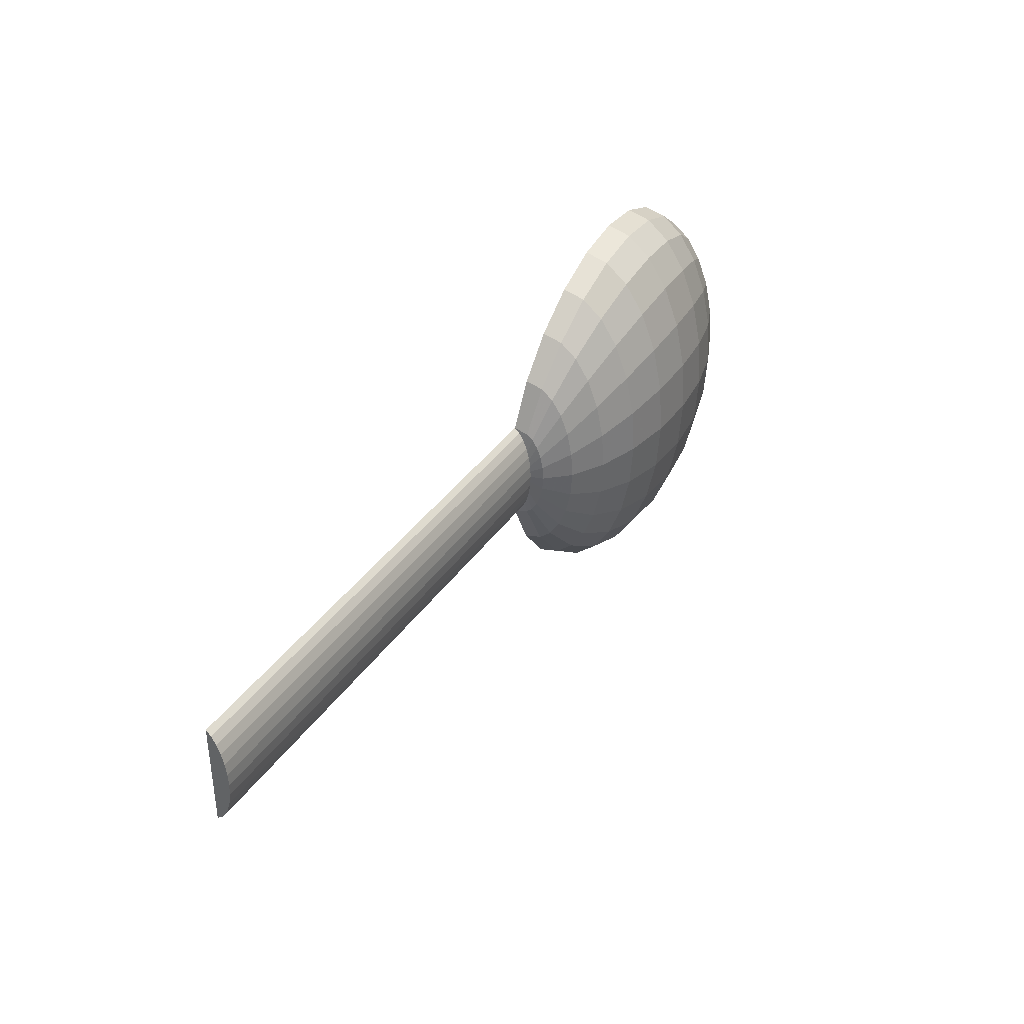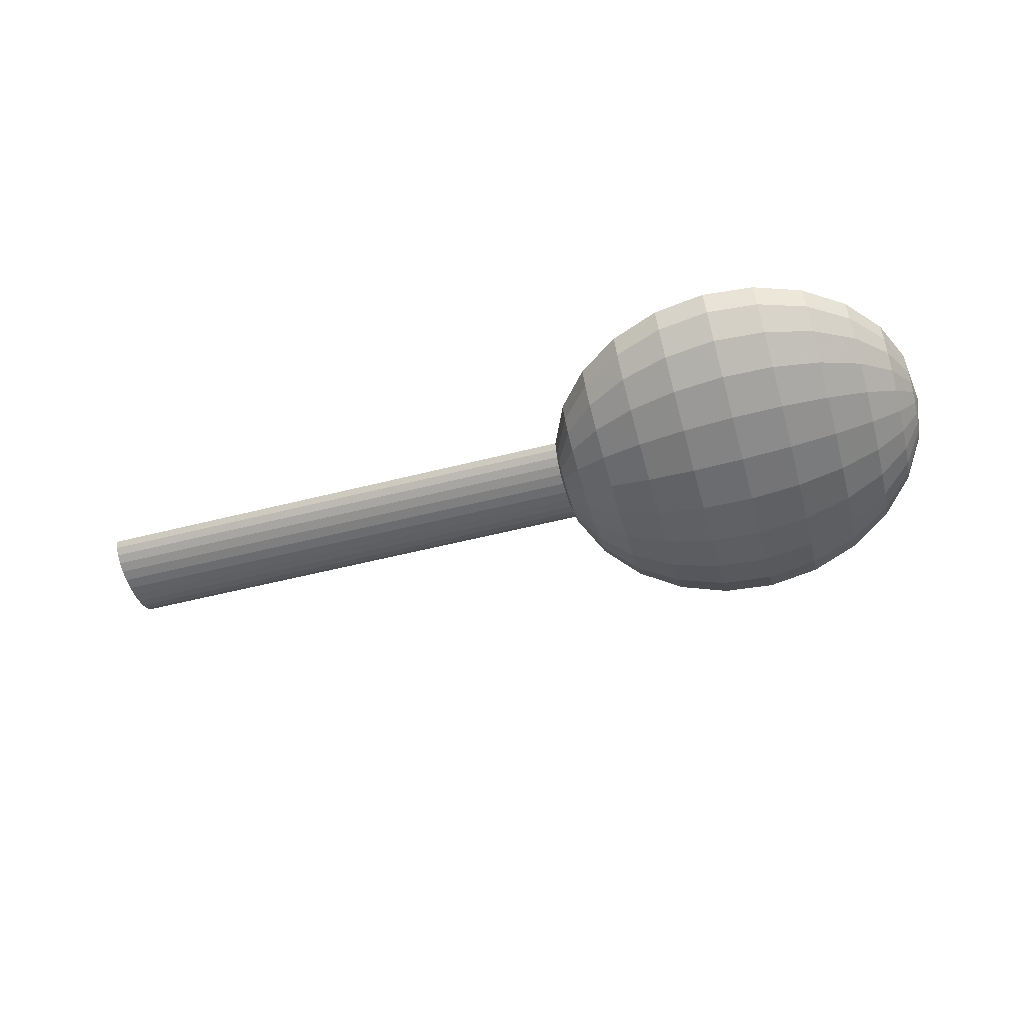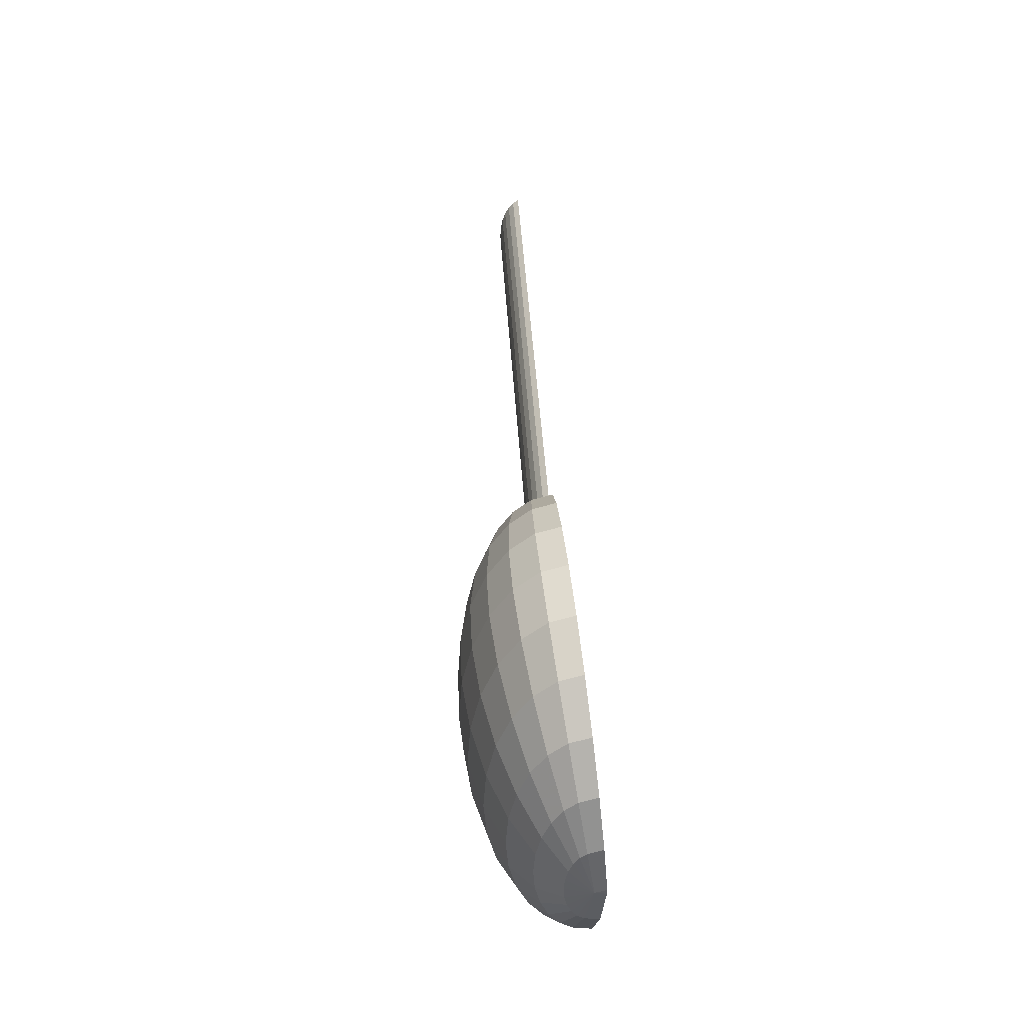
<metadata>
{"format":"obj","ext":"obj","renderer":"f3d","projection":"perspective","resolution":1024,"background":"white","views":[{"elev":37.6,"azim":121.4,"up":"+Y"},{"elev":-50.4,"azim":-164.8,"up":"+Z"},{"elev":46.0,"azim":-92.6,"up":"+Y"}]}
</metadata>
<code>
v 0.7089 -0.05883 0.02681
v 0.142 -0.05403 0.02921
v 0.7096 -0.05403 0.0206
v 0.1413 -0.05883 0.03542
v -0.2886 4.352e-08 0.0514
v -0.2823 0.04004 0.03099
v -0.282 0.04904 0.03685
v -0.2609 0.09474 0.02244
v -0.2615 0.07736 0.01113
v -0.1325 0.0547 -0.05967
v -0.1319 0.1057 -0.04913
v -0.07615 0.05663 -0.06647
v -0.07554 0.1094 -0.05556
v -0.1846 0.04904 -0.04615
v -0.184 0.09474 -0.0367
v 0.03387 0.04904 -0.05852
v -0.01941 0.0547 -0.06607
v 0.0344 0.09474 -0.04907
v -0.01881 0.1057 -0.05553
v 0.08006 0.04004 -0.04431
v 0.0805 0.07736 -0.0366
v 0.03903 0.1894 0.0326
v -0.01519 0.2041 0.008527
v 0.03766 0.183 0.008368
v -0.01374 0.2109 0.03417
v -0.1848 4.996e-08 -0.04937
v -0.229 4.93e-08 -0.02945
v -0.2289 0.04004 -0.02682
v -0.2625 4.794e-08 -0.004865
v -0.2623 0.02831 -0.003004
v -0.07327 0.1895 -0.01558
v -0.01787 0.1494 -0.03877
v -0.01663 0.183 -0.01692
v -0.07455 0.1547 -0.0382
v 0.03637 0.1641 -0.01445
v 0.03526 0.134 -0.03404
v 0.1434 -0.02575 0.01561
v 0.7113 -0.01319 0.004849
v 0.7111 -0.02575 0.006991
v 0.1437 -0.01319 0.01347
v 0.7114 2.198e-08 0.004123
v 0.1437 3.586e-08 0.01274
v 0.1404 0.0547 0.01977
v 0.1413 0.05883 0.03542
v 0.1483 3.448e-08 0.02667
v 0.1489 0.003163 0.03866
v 0.0844 -0.1552 0.03229
v 0.1182 -0.1057 0.01419
v 0.08315 -0.1494 0.0103
v 0.1193 -0.1107 0.03325
v 0.1404 -0.0547 0.01977
v -0.2823 -0.04004 0.03099
v -0.2826 -0.02831 0.0265
v -0.2615 -0.07736 0.01113
v -0.262 -0.0547 0.002451
v -0.2623 -0.02831 -0.003004
v -0.2284 -0.07736 -0.0191
v -0.2289 -0.04004 -0.02682
v 0.14 0.04904 0.01295
v -0.2816 0.0547 0.04367
v -0.2245 0.1552 0.04978
v -0.2602 0.1057 0.03561
v -0.2258 0.1494 0.02779
v -0.2591 0.1107 0.05467
v 0.08119 0.1094 -0.02432
v 0.0821 0.134 -0.008328
v 0.1168 0.07736 -0.01029
v 0.1175 0.09474 0.001017
v 0.1175 -0.09474 0.001017
v 0.0821 -0.134 -0.008328
v 0.14 -0.04904 0.01295
v -0.2816 -0.0547 0.04367
v -0.282 -0.04904 0.03685
v -0.2609 -0.09474 0.02244
v -0.2277 -0.1094 -0.006831
v 0.116 0.02831 -0.02443
v 0.1163 0.0547 -0.01897
v 0.1393 0.01466 -0.000219
v 0.1394 0.02831 0.002605
v -0.2827 0.01466 0.02368
v -0.2826 0.02831 0.0265
v 0.1397 0.04004 0.007097
v -0.184 -0.09474 -0.0367
v -0.1832 -0.134 -0.02167
v -0.1319 -0.1057 -0.04913
v -0.1309 -0.1494 -0.03236
v -0.07554 -0.1094 -0.05556
v -0.07455 -0.1547 -0.0382
v 0.1392 3.723e-08 -0.001182
v 0.1393 -0.01466 -0.000219
v 0.08006 -0.04004 -0.04431
v 0.1159 4.01e-08 -0.02629
v 0.07991 4.29e-08 -0.04694
v 0.116 -0.02831 -0.02443
v 0.1163 -0.0547 -0.01897
v 0.1394 -0.02831 0.002605
v -0.2827 -0.01466 0.02368
v 0.1397 -0.04004 0.007097
v 0.03387 -0.04904 -0.05852
v 0.03369 4.543e-08 -0.06174
v 0.08315 0.1494 0.0103
v 0.0844 0.1552 0.03229
v 0.1182 0.1057 0.01419
v 0.1193 0.1107 0.03325
v -0.07636 4.904e-08 -0.07019
v -0.1325 -0.0547 -0.05967
v -0.07615 -0.05663 -0.06647
v -0.1327 4.987e-08 -0.06327
v -0.01663 -0.183 -0.01692
v -0.01787 -0.1494 -0.03877
v -0.07327 -0.1895 -0.01558
v 0.03637 -0.1641 -0.01445
v 0.03526 -0.134 -0.03404
v 0.08119 -0.1094 -0.02432
v 0.1489 -0.003163 0.03866
v 0.7113 0.01319 0.004849
v 0.1437 0.01319 0.01347
v -0.2807 0.05883 0.05932
v -0.2879 0.003163 0.0634
v -0.2807 -0.05883 0.05932
v -0.2879 -0.003163 0.0634
v 0.0805 -0.07736 -0.0366
v 0.1168 -0.07736 -0.01029
v -0.2268 0.134 0.009165
v -0.1808 0.183 0.02074
v -0.1297 0.183 -0.01051
v -0.1283 0.2041 0.01493
v -0.1821 0.1641 -0.002076
v -0.1309 0.1494 -0.03236
v -0.2277 0.1094 -0.006831
v 0.142 0.05403 0.02921
v 0.7089 0.05883 0.02681
v 0.7096 0.05403 0.0206
v 0.1426 0.04666 0.02367
v 0.7102 0.04666 0.01506
v 0.1431 0.03708 0.01907
v 0.7107 0.03708 0.01045
v 0.1434 0.02575 0.01561
v 0.7111 0.02575 0.006991
v -0.2602 -0.1057 0.03561
v -0.2268 -0.134 0.009164
v -0.1832 0.134 -0.02167
v 0.7107 -0.03708 0.01045
v 0.7102 -0.04666 0.01506
v 0.1431 -0.03708 0.01907
v 0.1426 -0.04666 0.02367
v -0.1821 -0.1641 -0.002076
v -0.1283 -0.2041 0.01493
v -0.1297 -0.183 -0.01051
v -0.1808 -0.183 0.02074
v -0.07178 -0.2113 0.01077
v -0.01519 -0.2041 0.008527
v -0.01881 -0.1057 -0.05553
v -0.01941 -0.0547 -0.06607
v 0.0344 -0.09474 -0.04907
v -0.262 0.0547 0.002451
v -0.1846 -0.04904 -0.04615
v -0.1794 0.1894 0.04497
v -0.1268 0.2109 0.04058
v -0.07178 0.2113 0.01077
v -0.2245 -0.1552 0.04978
v -0.2258 -0.1494 0.02779
v -0.2591 -0.1107 0.05467
v -0.1794 -0.1894 0.04497
v -0.0703 -0.2182 0.03689
v -0.01374 -0.2109 0.03417
v 0.03903 -0.1894 0.0326
v 0.03766 -0.183 0.008368
v -0.2284 0.07736 -0.0191
v -0.01962 4.753e-08 -0.06967
v -0.0703 0.2182 0.03689
v -0.2828 4.597e-08 0.02271
v -0.1268 -0.2109 0.04058
f 1 2 3
f 3 2 1
f 3 2 1
f 2 1 4
f 2 1 4
f 2 1 4
f 5 6 7
f 5 6 7
f 5 6 7
f 8 6 9
f 8 6 9
f 8 6 9
f 6 8 7
f 6 8 7
f 6 8 7
f 10 11 12
f 10 11 12
f 10 11 12
f 13 12 11
f 13 12 11
f 13 12 11
f 14 15 10
f 14 15 10
f 14 15 10
f 11 10 15
f 11 10 15
f 11 10 15
f 16 17 18
f 16 17 18
f 16 17 18
f 19 18 17
f 19 18 17
f 19 18 17
f 20 16 21
f 20 16 21
f 20 16 21
f 18 21 16
f 18 21 16
f 18 21 16
f 22 23 24
f 22 23 24
f 22 23 24
f 23 22 25
f 23 22 25
f 23 22 25
f 26 27 14
f 26 27 14
f 26 27 14
f 28 14 27
f 28 14 27
f 28 14 27
f 27 29 28
f 27 29 28
f 27 29 28
f 30 28 29
f 30 28 29
f 30 28 29
f 31 32 33
f 31 32 33
f 31 32 33
f 32 31 34
f 32 31 34
f 32 31 34
f 35 36 33
f 35 36 33
f 35 36 33
f 32 33 36
f 32 33 36
f 32 33 36
f 19 13 32
f 19 13 32
f 19 13 32
f 13 32 34
f 13 32 34
f 13 32 34
f 18 19 36
f 18 19 36
f 18 19 36
f 32 36 19
f 32 36 19
f 32 36 19
f 37 38 39
f 37 38 39
f 37 38 39
f 38 37 40
f 38 37 40
f 38 37 40
f 40 41 38
f 40 41 38
f 40 41 38
f 41 40 42
f 41 40 42
f 41 40 42
f 43 44 45
f 43 44 45
f 43 44 45
f 46 45 44
f 46 45 44
f 46 45 44
f 47 48 49
f 47 48 49
f 47 48 49
f 48 47 50
f 48 47 50
f 48 47 50
f 50 51 48
f 50 51 48
f 50 51 48
f 51 50 4
f 51 50 4
f 51 50 4
f 5 52 53
f 5 52 53
f 5 52 53
f 53 54 55
f 53 54 55
f 53 54 55
f 54 53 52
f 54 53 52
f 54 53 52
f 56 57 58
f 56 57 58
f 56 57 58
f 57 56 55
f 57 56 55
f 57 56 55
f 59 43 45
f 59 43 45
f 59 43 45
f 5 7 60
f 5 7 60
f 5 7 60
f 61 62 63
f 61 62 63
f 61 62 63
f 62 61 64
f 62 61 64
f 62 61 64
f 65 66 67
f 65 66 67
f 65 66 67
f 68 67 66
f 68 67 66
f 68 67 66
f 49 69 70
f 49 69 70
f 49 69 70
f 69 49 48
f 69 49 48
f 69 49 48
f 51 71 45
f 51 71 45
f 51 71 45
f 5 72 73
f 5 72 73
f 5 72 73
f 5 73 52
f 5 73 52
f 5 73 52
f 52 74 54
f 52 74 54
f 52 74 54
f 74 52 73
f 74 52 73
f 74 52 73
f 55 75 57
f 55 75 57
f 55 75 57
f 75 55 54
f 75 55 54
f 75 55 54
f 20 21 76
f 20 21 76
f 20 21 76
f 77 76 21
f 77 76 21
f 77 76 21
f 78 79 45
f 78 79 45
f 78 79 45
f 5 80 81
f 5 80 81
f 5 80 81
f 27 58 29
f 27 58 29
f 27 58 29
f 58 29 56
f 58 29 56
f 58 29 56
f 67 68 82
f 67 68 82
f 67 68 82
f 59 82 68
f 59 82 68
f 59 82 68
f 82 59 45
f 82 59 45
f 82 59 45
f 83 75 84
f 83 75 84
f 83 75 84
f 75 83 57
f 75 83 57
f 75 83 57
f 85 84 86
f 85 84 86
f 85 84 86
f 84 85 83
f 84 85 83
f 84 85 83
f 87 86 88
f 87 86 88
f 87 86 88
f 86 87 85
f 86 87 85
f 86 87 85
f 89 42 90
f 89 42 90
f 89 42 90
f 45 90 42
f 45 90 42
f 45 90 42
f 91 92 93
f 91 92 93
f 91 92 93
f 92 91 94
f 92 91 94
f 92 91 94
f 94 90 95
f 94 90 95
f 94 90 95
f 96 95 90
f 96 95 90
f 96 95 90
f 96 90 45
f 96 90 45
f 96 90 45
f 5 53 97
f 5 53 97
f 5 53 97
f 89 90 78
f 89 90 78
f 89 90 78
f 96 78 90
f 96 78 90
f 96 78 90
f 79 78 96
f 79 78 96
f 79 78 96
f 82 79 96
f 82 79 96
f 82 79 96
f 98 82 96
f 98 82 96
f 98 82 96
f 71 82 98
f 71 82 98
f 71 82 98
f 59 82 71
f 59 82 71
f 59 82 71
f 43 59 71
f 43 59 71
f 43 59 71
f 51 43 71
f 51 43 71
f 51 43 71
f 4 43 51
f 4 43 51
f 4 43 51
f 44 43 4
f 44 43 4
f 44 43 4
f 99 100 91
f 99 100 91
f 99 100 91
f 100 91 93
f 100 91 93
f 100 91 93
f 22 101 102
f 22 101 102
f 22 101 102
f 101 22 24
f 101 22 24
f 101 22 24
f 103 102 101
f 103 102 101
f 103 102 101
f 102 103 104
f 102 103 104
f 102 103 104
f 101 66 24
f 101 66 24
f 101 66 24
f 35 24 66
f 35 24 66
f 35 24 66
f 66 101 68
f 66 101 68
f 66 101 68
f 103 68 101
f 103 68 101
f 103 68 101
f 105 106 107
f 105 106 107
f 105 106 107
f 108 105 106
f 108 105 106
f 108 105 106
f 88 109 110
f 88 109 110
f 88 109 110
f 109 88 111
f 109 88 111
f 109 88 111
f 110 112 113
f 110 112 113
f 110 112 113
f 112 110 109
f 112 110 109
f 112 110 109
f 114 112 70
f 114 112 70
f 114 112 70
f 112 114 113
f 112 114 113
f 112 114 113
f 44 115 4
f 44 115 4
f 44 115 4
f 115 44 46
f 115 44 46
f 115 44 46
f 42 116 41
f 42 116 41
f 42 116 41
f 116 42 117
f 116 42 117
f 116 42 117
f 76 77 78
f 76 77 78
f 76 77 78
f 79 78 77
f 79 78 77
f 79 78 77
f 118 5 60
f 118 5 60
f 118 5 60
f 5 118 119
f 5 118 119
f 5 118 119
f 64 60 62
f 64 60 62
f 64 60 62
f 60 64 118
f 60 64 118
f 60 64 118
f 5 120 72
f 5 120 72
f 5 120 72
f 120 5 121
f 120 5 121
f 120 5 121
f 122 95 114
f 122 95 114
f 122 95 114
f 123 114 95
f 123 114 95
f 123 114 95
f 95 96 123
f 95 96 123
f 95 96 123
f 98 123 96
f 98 123 96
f 98 123 96
f 98 96 45
f 98 96 45
f 98 96 45
f 114 123 70
f 114 123 70
f 114 123 70
f 69 70 123
f 69 70 123
f 69 70 123
f 123 98 69
f 123 98 69
f 123 98 69
f 71 69 98
f 71 69 98
f 71 69 98
f 71 98 45
f 71 98 45
f 71 98 45
f 63 8 124
f 63 8 124
f 63 8 124
f 8 63 62
f 8 63 62
f 8 63 62
f 125 126 127
f 125 126 127
f 125 126 127
f 126 125 128
f 126 125 128
f 126 125 128
f 13 129 11
f 13 129 11
f 13 129 11
f 129 13 34
f 129 13 34
f 129 13 34
f 124 9 130
f 124 9 130
f 124 9 130
f 9 124 8
f 9 124 8
f 9 124 8
f 63 128 125
f 63 128 125
f 63 128 125
f 128 63 124
f 128 63 124
f 128 63 124
f 131 132 133
f 131 132 133
f 131 132 133
f 132 131 44
f 132 131 44
f 132 131 44
f 134 133 135
f 134 133 135
f 134 133 135
f 133 134 131
f 133 134 131
f 133 134 131
f 136 135 137
f 136 135 137
f 136 135 137
f 135 136 134
f 135 136 134
f 135 136 134
f 138 137 139
f 138 137 139
f 138 137 139
f 137 138 136
f 137 138 136
f 137 138 136
f 21 18 65
f 21 18 65
f 21 18 65
f 36 65 18
f 36 65 18
f 36 65 18
f 43 104 103
f 43 104 103
f 43 104 103
f 104 43 44
f 104 43 44
f 104 43 44
f 73 140 74
f 73 140 74
f 73 140 74
f 140 73 72
f 140 73 72
f 140 73 72
f 54 141 75
f 54 141 75
f 54 141 75
f 141 54 74
f 141 54 74
f 141 54 74
f 31 129 34
f 31 129 34
f 31 129 34
f 129 31 126
f 129 31 126
f 129 31 126
f 79 82 45
f 79 82 45
f 79 82 45
f 5 81 6
f 5 81 6
f 5 81 6
f 115 46 45
f 115 46 45
f 115 46 45
f 11 142 15
f 11 142 15
f 11 142 15
f 142 11 129
f 142 11 129
f 142 11 129
f 117 139 116
f 117 139 116
f 117 139 116
f 139 117 138
f 139 117 138
f 139 117 138
f 100 16 93
f 100 16 93
f 100 16 93
f 20 93 16
f 20 93 16
f 20 93 16
f 17 12 19
f 17 12 19
f 17 12 19
f 13 19 12
f 13 19 12
f 13 19 12
f 116 38 41
f 116 38 41
f 116 38 41
f 38 116 139
f 38 116 139
f 38 116 139
f 38 139 39
f 38 139 39
f 38 139 39
f 39 139 137
f 39 139 137
f 39 139 137
f 39 137 143
f 39 137 143
f 39 137 143
f 143 137 135
f 143 137 135
f 143 137 135
f 143 135 144
f 143 135 144
f 143 135 144
f 144 135 3
f 144 135 3
f 144 135 3
f 3 135 133
f 3 135 133
f 3 135 133
f 3 133 1
f 3 133 1
f 3 133 1
f 1 133 132
f 1 133 132
f 1 133 132
f 145 144 146
f 145 144 146
f 145 144 146
f 144 145 143
f 144 145 143
f 144 145 143
f 132 4 1
f 132 4 1
f 132 4 1
f 4 132 44
f 4 132 44
f 4 132 44
f 147 148 149
f 147 148 149
f 147 148 149
f 148 147 150
f 148 147 150
f 148 147 150
f 149 151 111
f 149 151 111
f 149 151 111
f 151 149 148
f 151 149 148
f 151 149 148
f 111 152 109
f 111 152 109
f 111 152 109
f 152 111 151
f 152 111 151
f 152 111 151
f 77 67 79
f 77 67 79
f 77 67 79
f 82 79 67
f 82 79 67
f 82 79 67
f 48 71 69
f 48 71 69
f 48 71 69
f 71 48 51
f 71 48 51
f 71 48 51
f 3 146 144
f 3 146 144
f 3 146 144
f 146 3 2
f 146 3 2
f 146 3 2
f 153 107 87
f 153 107 87
f 153 107 87
f 107 153 154
f 107 153 154
f 107 153 154
f 155 154 153
f 155 154 153
f 155 154 153
f 99 155 154
f 99 155 154
f 99 155 154
f 155 99 122
f 155 99 122
f 155 99 122
f 91 122 99
f 91 122 99
f 91 122 99
f 91 94 122
f 91 94 122
f 91 94 122
f 95 122 94
f 95 122 94
f 95 122 94
f 156 80 30
f 156 80 30
f 156 80 30
f 80 156 81
f 80 156 81
f 80 156 81
f 157 57 83
f 157 57 83
f 157 57 83
f 57 157 58
f 57 157 58
f 57 157 58
f 106 83 85
f 106 83 85
f 106 83 85
f 83 106 157
f 83 106 157
f 83 106 157
f 107 85 87
f 107 85 87
f 107 85 87
f 85 107 106
f 85 107 106
f 85 107 106
f 9 81 156
f 9 81 156
f 9 81 156
f 81 9 6
f 81 9 6
f 81 9 6
f 61 125 158
f 61 125 158
f 61 125 158
f 125 61 63
f 125 61 63
f 125 61 63
f 158 127 159
f 158 127 159
f 158 127 159
f 127 158 125
f 127 158 125
f 127 158 125
f 127 31 160
f 127 31 160
f 127 31 160
f 31 127 126
f 31 127 126
f 31 127 126
f 106 157 108
f 106 157 108
f 106 157 108
f 26 108 157
f 26 108 157
f 26 108 157
f 66 65 35
f 66 65 35
f 66 65 35
f 36 35 65
f 36 35 65
f 36 35 65
f 21 65 77
f 21 65 77
f 21 65 77
f 67 77 65
f 67 77 65
f 67 77 65
f 140 161 162
f 140 161 162
f 140 161 162
f 161 140 163
f 161 140 163
f 161 140 163
f 162 164 150
f 162 164 150
f 162 164 150
f 164 162 161
f 164 162 161
f 164 162 161
f 152 165 166
f 152 165 166
f 152 165 166
f 165 152 151
f 165 152 151
f 165 152 151
f 152 167 168
f 152 167 168
f 152 167 168
f 167 152 166
f 167 152 166
f 167 152 166
f 168 47 49
f 168 47 49
f 168 47 49
f 47 168 167
f 47 168 167
f 47 168 167
f 128 130 142
f 128 130 142
f 128 130 142
f 130 128 124
f 130 128 124
f 130 128 124
f 128 129 126
f 128 129 126
f 128 129 126
f 129 128 142
f 129 128 142
f 129 128 142
f 15 130 169
f 15 130 169
f 15 130 169
f 130 15 142
f 130 15 142
f 130 15 142
f 130 156 169
f 130 156 169
f 130 156 169
f 156 130 9
f 156 130 9
f 156 130 9
f 51 45 4
f 51 45 4
f 51 45 4
f 45 4 115
f 45 4 115
f 45 4 115
f 112 152 168
f 112 152 168
f 112 152 168
f 152 112 109
f 152 112 109
f 152 112 109
f 112 49 70
f 112 49 70
f 112 49 70
f 49 112 168
f 49 112 168
f 49 112 168
f 75 147 84
f 75 147 84
f 75 147 84
f 147 75 141
f 147 75 141
f 147 75 141
f 84 149 86
f 84 149 86
f 84 149 86
f 149 84 147
f 149 84 147
f 149 84 147
f 86 111 88
f 86 111 88
f 86 111 88
f 111 86 149
f 111 86 149
f 111 86 149
f 110 87 88
f 110 87 88
f 110 87 88
f 87 110 153
f 87 110 153
f 87 110 153
f 113 153 110
f 113 153 110
f 113 153 110
f 153 113 155
f 153 113 155
f 153 113 155
f 114 155 113
f 114 155 113
f 114 155 113
f 122 114 155
f 122 114 155
f 122 114 155
f 154 105 107
f 154 105 107
f 154 105 107
f 170 154 105
f 170 154 105
f 170 154 105
f 105 108 12
f 105 108 12
f 105 108 12
f 10 12 108
f 10 12 108
f 10 12 108
f 62 7 8
f 62 7 8
f 62 7 8
f 7 62 60
f 7 62 60
f 7 62 60
f 23 31 33
f 23 31 33
f 23 31 33
f 31 23 160
f 31 23 160
f 31 23 160
f 23 35 24
f 23 35 24
f 23 35 24
f 35 23 33
f 35 23 33
f 35 23 33
f 154 170 99
f 154 170 99
f 154 170 99
f 100 99 170
f 100 99 170
f 100 99 170
f 94 89 92
f 94 89 92
f 94 89 92
f 89 94 90
f 89 94 90
f 89 94 90
f 159 160 171
f 159 160 171
f 159 160 171
f 160 159 127
f 160 159 127
f 160 159 127
f 171 23 25
f 171 23 25
f 171 23 25
f 23 171 160
f 23 171 160
f 23 171 160
f 97 55 56
f 97 55 56
f 97 55 56
f 55 97 53
f 55 97 53
f 55 97 53
f 172 56 29
f 172 56 29
f 172 56 29
f 56 172 97
f 56 172 97
f 56 172 97
f 5 97 172
f 5 97 172
f 5 97 172
f 157 58 26
f 157 58 26
f 157 58 26
f 27 26 58
f 27 26 58
f 27 26 58
f 150 173 148
f 150 173 148
f 150 173 148
f 173 150 164
f 173 150 164
f 173 150 164
f 151 173 165
f 151 173 165
f 151 173 165
f 173 151 148
f 173 151 148
f 173 151 148
f 72 163 140
f 72 163 140
f 72 163 140
f 163 72 120
f 163 72 120
f 163 72 120
f 74 162 141
f 74 162 141
f 74 162 141
f 162 74 140
f 162 74 140
f 162 74 140
f 141 150 147
f 141 150 147
f 141 150 147
f 150 141 162
f 150 141 162
f 150 141 162
f 28 169 14
f 28 169 14
f 28 169 14
f 15 14 169
f 15 14 169
f 15 14 169
f 28 30 169
f 28 30 169
f 28 30 169
f 30 169 156
f 30 169 156
f 30 169 156
f 29 172 30
f 29 172 30
f 29 172 30
f 172 30 80
f 172 30 80
f 172 30 80
f 121 5 119
f 121 5 119
f 121 5 119
f 5 172 80
f 5 172 80
f 5 172 80
f 89 78 42
f 89 78 42
f 89 78 42
f 45 42 78
f 45 42 78
f 45 42 78
f 92 76 89
f 92 76 89
f 92 76 89
f 78 89 76
f 78 89 76
f 78 89 76
f 93 20 92
f 93 20 92
f 93 20 92
f 76 92 20
f 76 92 20
f 76 92 20
f 26 14 108
f 26 14 108
f 26 14 108
f 10 108 14
f 10 108 14
f 10 108 14
f 170 105 17
f 170 105 17
f 170 105 17
f 12 17 105
f 12 17 105
f 12 17 105
f 100 170 16
f 100 170 16
f 100 170 16
f 17 16 170
f 17 16 170
f 17 16 170
f 37 143 145
f 37 143 145
f 37 143 145
f 143 37 39
f 143 37 39
f 143 37 39
f 68 103 59
f 68 103 59
f 68 103 59
f 43 59 103
f 43 59 103
f 43 59 103

</code>
